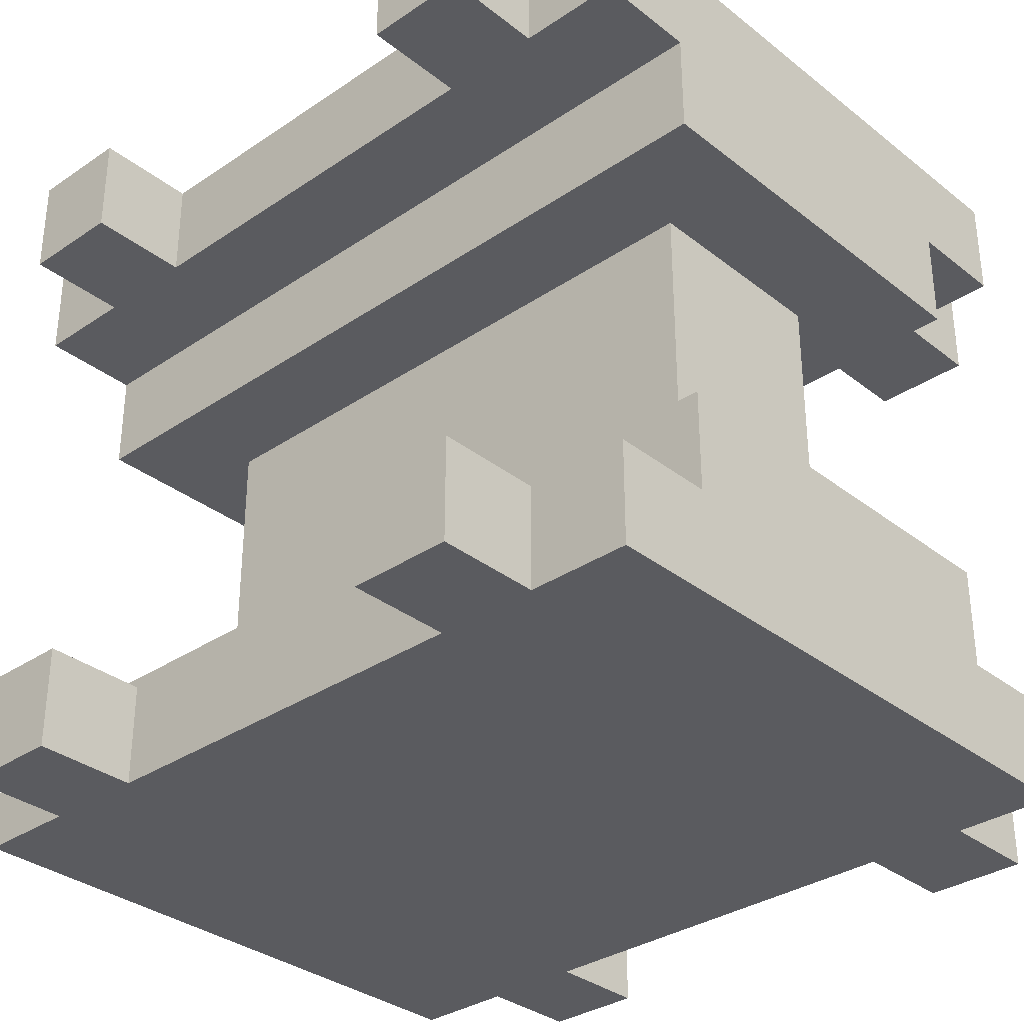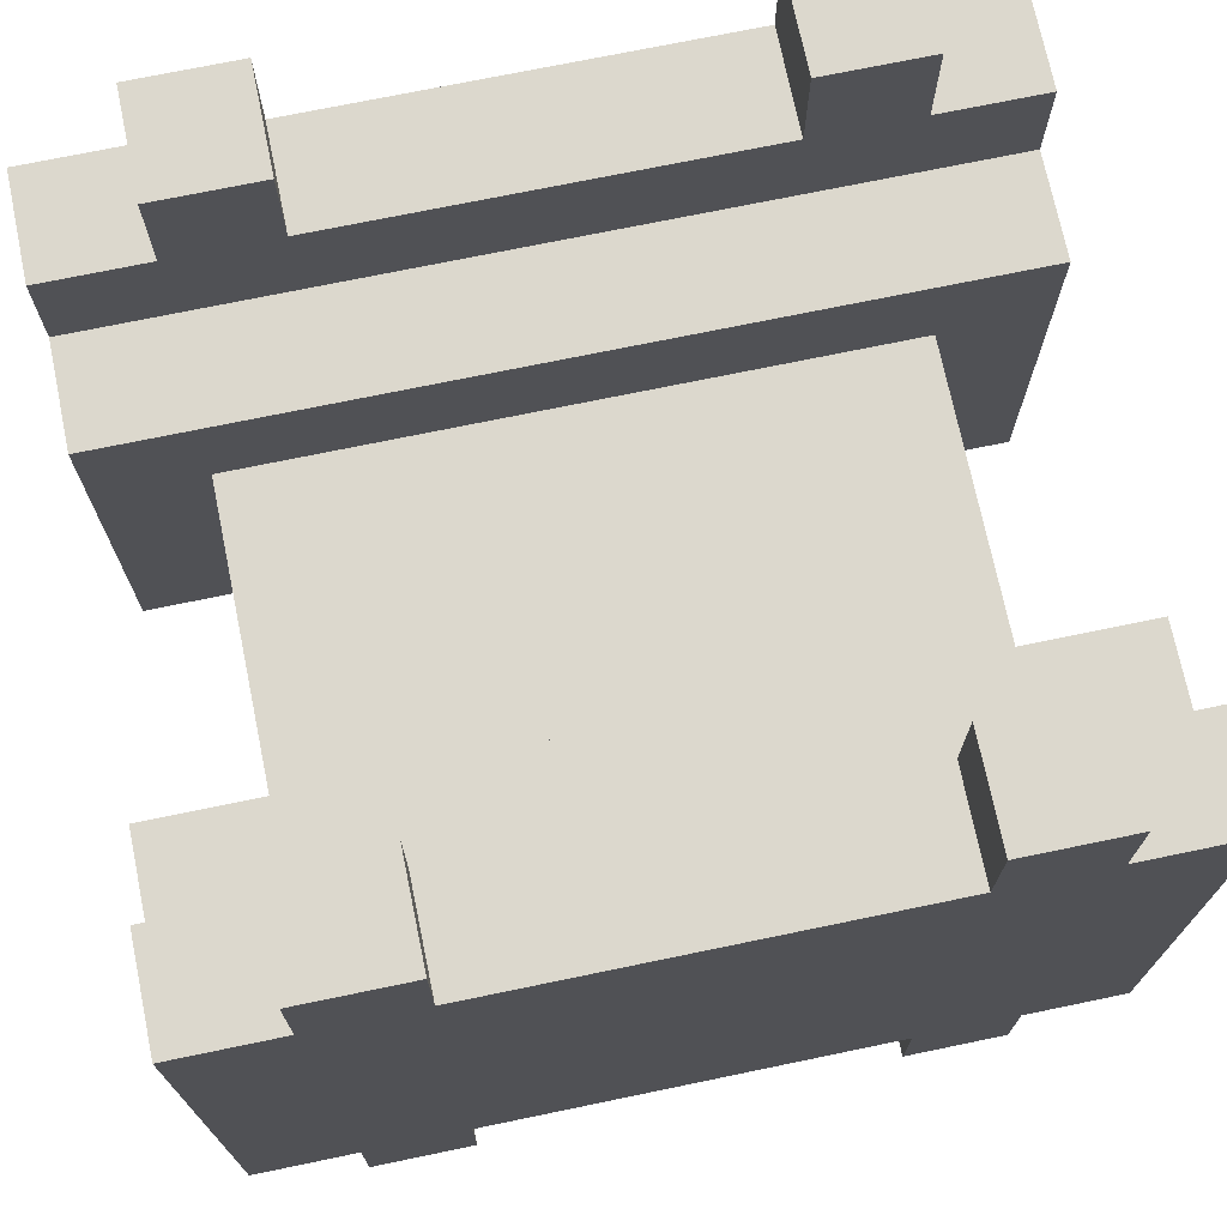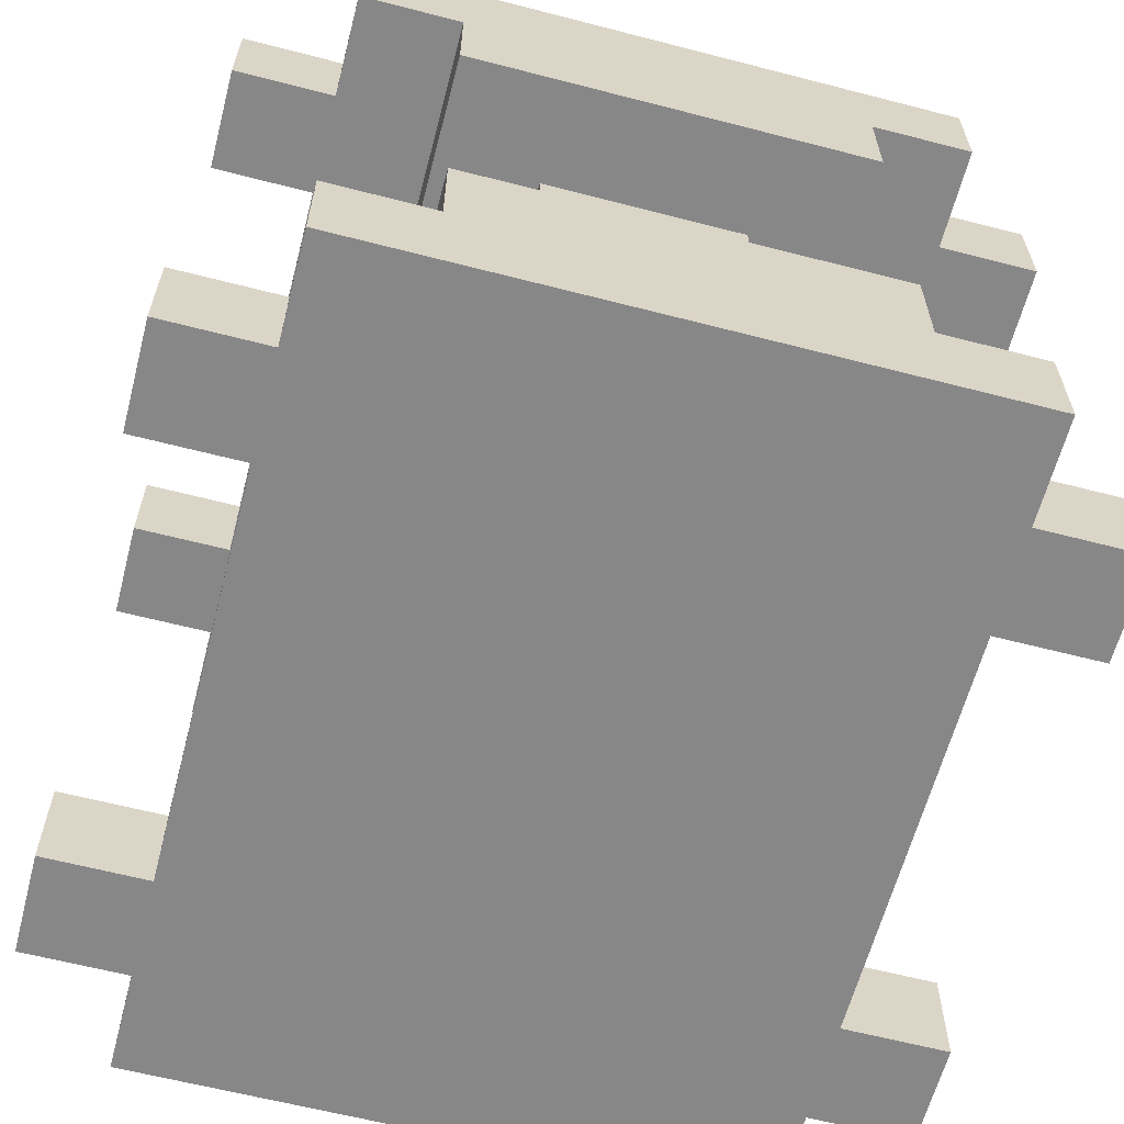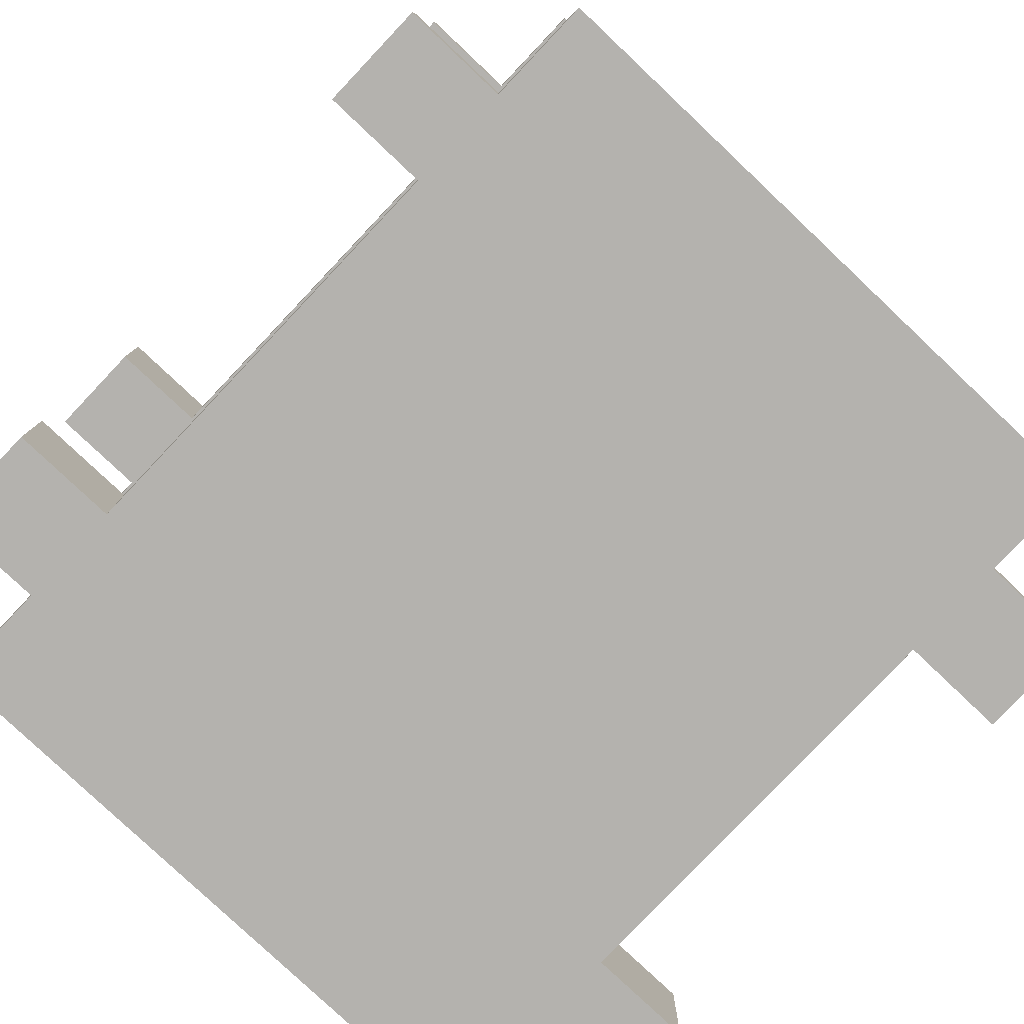
<metadata>
{"format":"obj","ext":"obj","renderer":"f3d","projection":"perspective","resolution":1024,"background":"white","views":[{"elev":-33.0,"azim":-137.1,"up":"+Y"},{"elev":72.4,"azim":-11.7,"up":"+Z"},{"elev":-62.3,"azim":75.3,"up":"+Y"},{"elev":-79.8,"azim":46.6,"up":"+Y"}]}
</metadata>
<code>
o
v -0.4 0 0.3
v -0.4 0 -0.3
v -0.4 0.1 0.3
v -0.4 0.1 0.2
v -0.4 0.1 -0.2
v -0.4 0.1 -0.3
v -0.4 0.2 0.2
v -0.4 0.2 -0.2
v -0.4 0.5 0.2
v -0.4 0.5 -0.2
v -0.4 0.6 0.3
v -0.4 0.6 0.2
v -0.4 0.6 -0.2
v -0.4 0.6 -0.3
v -0.4 0.7 0.3
v -0.4 0.7 -0.3
v -0.3 0 0.4
v -0.3 0 0.3
v -0.3 0 -0.3
v -0.3 0 -0.4
v -0.3 0.1 0.4
v -0.3 0.1 0.3
v -0.3 0.1 -0.3
v -0.3 0.1 -0.4
v -0.3 0.2 0.1
v -0.3 0.2 -0.1
v -0.3 0.5 0.1
v -0.3 0.5 -0.1
v -0.3 0.6 0.4
v -0.3 0.6 0.3
v -0.3 0.6 -0.3
v -0.3 0.6 -0.4
v -0.3 0.7 0.4
v -0.3 0.7 0.3
v -0.3 0.7 -0.3
v -0.3 0.7 -0.4
v 0.2 0 0.4
v 0.2 0 0.3
v 0.2 0 -0.3
v 0.2 0 -0.4
v 0.2 0.1 0.4
v 0.2 0.1 0.3
v 0.2 0.1 -0.3
v 0.2 0.1 -0.4
v 0.2 0.6 0.4
v 0.2 0.6 0.3
v 0.2 0.6 -0.3
v 0.2 0.6 -0.4
v 0.2 0.7 0.4
v 0.2 0.7 0.3
v 0.2 0.7 -0.3
v 0.2 0.7 -0.4
v -0.2 0 0.4
v -0.2 0 0.3
v -0.2 0 -0.3
v -0.2 0 -0.4
v -0.2 0.1 0.4
v -0.2 0.1 0.3
v -0.2 0.1 -0.3
v -0.2 0.1 -0.4
v -0.2 0.6 0.4
v -0.2 0.6 0.3
v -0.2 0.6 -0.3
v -0.2 0.6 -0.4
v -0.2 0.7 0.4
v -0.2 0.7 0.3
v -0.2 0.7 -0.3
v -0.2 0.7 -0.4
v 0.3 0 0.4
v 0.3 0 0.3
v 0.3 0 -0.3
v 0.3 0 -0.4
v 0.3 0.1 0.4
v 0.3 0.1 0.3
v 0.3 0.1 -0.3
v 0.3 0.1 -0.4
v 0.3 0.2 0.1
v 0.3 0.2 -0.1
v 0.3 0.5 0.1
v 0.3 0.5 -0.1
v 0.3 0.6 0.4
v 0.3 0.6 0.3
v 0.3 0.6 -0.3
v 0.3 0.6 -0.4
v 0.3 0.7 0.4
v 0.3 0.7 0.3
v 0.3 0.7 -0.3
v 0.3 0.7 -0.4
v 0.4 0 0.3
v 0.4 0 -0.3
v 0.4 0.1 0.3
v 0.4 0.1 0.2
v 0.4 0.1 -0.2
v 0.4 0.1 -0.3
v 0.4 0.2 0.2
v 0.4 0.2 -0.2
v 0.4 0.5 0.2
v 0.4 0.5 -0.2
v 0.4 0.6 0.3
v 0.4 0.6 0.2
v 0.4 0.6 -0.2
v 0.4 0.6 -0.3
v 0.4 0.7 0.3
v 0.4 0.7 -0.3
v -0.3 0 0.4
v -0.3 0.1 0.4
v -0.3 0.6 0.4
v -0.3 0.7 0.4
v -0.2 0 0.4
v -0.2 0.1 0.4
v -0.2 0.6 0.4
v -0.2 0.7 0.4
v 0.2 0 0.4
v 0.2 0.1 0.4
v 0.2 0.6 0.4
v 0.2 0.7 0.4
v 0.3 0 0.4
v 0.3 0.1 0.4
v 0.3 0.6 0.4
v 0.3 0.7 0.4
v -0.4 0 0.3
v -0.4 0.1 0.3
v -0.4 0.6 0.3
v -0.4 0.7 0.3
v -0.3 0 0.3
v -0.3 0.1 0.3
v -0.3 0.6 0.3
v -0.3 0.7 0.3
v -0.2 0 0.3
v -0.2 0.1 0.3
v -0.2 0.6 0.3
v -0.2 0.7 0.3
v 0.2 0 0.3
v 0.2 0.1 0.3
v 0.2 0.6 0.3
v 0.2 0.7 0.3
v 0.3 0 0.3
v 0.3 0.1 0.3
v 0.3 0.6 0.3
v 0.3 0.7 0.3
v 0.4 0 0.3
v 0.4 0.1 0.3
v 0.4 0.6 0.3
v 0.4 0.7 0.3
v -0.4 0.1 0.2
v -0.4 0.2 0.2
v -0.4 0.5 0.2
v -0.4 0.6 0.2
v 0.4 0.1 0.2
v 0.4 0.2 0.2
v 0.4 0.5 0.2
v 0.4 0.6 0.2
v -0.3 0.2 0.1
v -0.3 0.5 0.1
v -0.2 0.2 0.1
v -0.2 0.3 0.1
v -0.2 0.4 0.1
v -0.2 0.5 0.1
v -0.1 0.2 0.1
v -0.1 0.3 0.1
v -0.1 0.4 0.1
v -0.1 0.5 0.1
v 0.1 0.2 0.1
v 0.1 0.3 0.1
v 0.1 0.4 0.1
v 0.1 0.5 0.1
v 0.2 0.2 0.1
v 0.2 0.3 0.1
v 0.2 0.4 0.1
v 0.2 0.5 0.1
v 0.3 0.2 0.1
v 0.3 0.5 0.1
v -0.3 0.2 -0.1
v -0.3 0.5 -0.1
v -0.2 0.2 -0.1
v -0.2 0.3 -0.1
v -0.2 0.4 -0.1
v -0.2 0.5 -0.1
v -0.1 0.2 -0.1
v -0.1 0.3 -0.1
v -0.1 0.4 -0.1
v -0.1 0.5 -0.1
v 0.1 0.2 -0.1
v 0.1 0.3 -0.1
v 0.1 0.4 -0.1
v 0.1 0.5 -0.1
v 0.2 0.2 -0.1
v 0.2 0.3 -0.1
v 0.2 0.4 -0.1
v 0.2 0.5 -0.1
v 0.3 0.2 -0.1
v 0.3 0.5 -0.1
v -0.4 0.1 -0.2
v -0.4 0.2 -0.2
v -0.4 0.5 -0.2
v -0.4 0.6 -0.2
v 0.4 0.1 -0.2
v 0.4 0.2 -0.2
v 0.4 0.5 -0.2
v 0.4 0.6 -0.2
v -0.4 0 -0.3
v -0.4 0.1 -0.3
v -0.4 0.6 -0.3
v -0.4 0.7 -0.3
v -0.3 0 -0.3
v -0.3 0.1 -0.3
v -0.3 0.6 -0.3
v -0.3 0.7 -0.3
v -0.2 0 -0.3
v -0.2 0.1 -0.3
v -0.2 0.6 -0.3
v -0.2 0.7 -0.3
v 0.2 0 -0.3
v 0.2 0.1 -0.3
v 0.2 0.6 -0.3
v 0.2 0.7 -0.3
v 0.3 0 -0.3
v 0.3 0.1 -0.3
v 0.3 0.6 -0.3
v 0.3 0.7 -0.3
v 0.4 0 -0.3
v 0.4 0.1 -0.3
v 0.4 0.6 -0.3
v 0.4 0.7 -0.3
v -0.3 0 -0.4
v -0.3 0.1 -0.4
v -0.3 0.6 -0.4
v -0.3 0.7 -0.4
v -0.2 0 -0.4
v -0.2 0.1 -0.4
v -0.2 0.6 -0.4
v -0.2 0.7 -0.4
v 0.2 0 -0.4
v 0.2 0.1 -0.4
v 0.2 0.6 -0.4
v 0.2 0.7 -0.4
v 0.3 0 -0.4
v 0.3 0.1 -0.4
v 0.3 0.6 -0.4
v 0.3 0.7 -0.4
v -0.3 0 0.4
v -0.2 0 0.4
v 0.2 0 0.4
v 0.3 0 0.4
v -0.4 0 0.3
v -0.3 0 0.3
v -0.2 0 0.3
v 0.2 0 0.3
v 0.3 0 0.3
v 0.4 0 0.3
v -0.3 0 0.2
v -0.2 0 0.2
v 0.2 0 0.2
v 0.3 0 0.2
v -0.3 0 0.1
v -0.2 0 0.1
v -0.1 0 0.1
v 0.1 0 0.1
v 0.2 0 0.1
v 0.3 0 0.1
v -0.3 0 -0.1
v -0.2 0 -0.1
v -0.1 0 -0.1
v 0.1 0 -0.1
v 0.2 0 -0.1
v 0.3 0 -0.1
v -0.3 0 -0.2
v -0.2 0 -0.2
v 0.2 0 -0.2
v 0.3 0 -0.2
v -0.4 0 -0.3
v -0.3 0 -0.3
v -0.2 0 -0.3
v 0.2 0 -0.3
v 0.3 0 -0.3
v 0.4 0 -0.3
v -0.3 0 -0.4
v -0.2 0 -0.4
v 0.2 0 -0.4
v 0.3 0 -0.4
v -0.4 0.5 0.2
v 0.4 0.5 0.2
v -0.3 0.5 0.1
v -0.2 0.5 0.1
v -0.1 0.5 0.1
v 0.1 0.5 0.1
v 0.2 0.5 0.1
v 0.3 0.5 0.1
v -0.3 0.5 -0.1
v -0.2 0.5 -0.1
v -0.1 0.5 -0.1
v 0.1 0.5 -0.1
v 0.2 0.5 -0.1
v 0.3 0.5 -0.1
v -0.4 0.5 -0.2
v 0.4 0.5 -0.2
v -0.3 0.6 0.4
v -0.2 0.6 0.4
v 0.2 0.6 0.4
v 0.3 0.6 0.4
v -0.4 0.6 0.3
v -0.3 0.6 0.3
v -0.2 0.6 0.3
v 0.2 0.6 0.3
v 0.3 0.6 0.3
v 0.4 0.6 0.3
v -0.4 0.6 0.2
v 0.4 0.6 0.2
v -0.4 0.6 -0.2
v 0.4 0.6 -0.2
v -0.4 0.6 -0.3
v -0.3 0.6 -0.3
v -0.2 0.6 -0.3
v 0.2 0.6 -0.3
v 0.3 0.6 -0.3
v 0.4 0.6 -0.3
v -0.3 0.6 -0.4
v -0.2 0.6 -0.4
v 0.2 0.6 -0.4
v 0.3 0.6 -0.4
v -0.3 0.1 0.4
v -0.2 0.1 0.4
v 0.2 0.1 0.4
v 0.3 0.1 0.4
v -0.4 0.1 0.3
v -0.3 0.1 0.3
v -0.2 0.1 0.3
v 0.2 0.1 0.3
v 0.3 0.1 0.3
v 0.4 0.1 0.3
v -0.4 0.1 0.2
v 0.4 0.1 0.2
v -0.4 0.1 -0.2
v 0.4 0.1 -0.2
v -0.4 0.1 -0.3
v -0.3 0.1 -0.3
v -0.2 0.1 -0.3
v 0.2 0.1 -0.3
v 0.3 0.1 -0.3
v 0.4 0.1 -0.3
v -0.3 0.1 -0.4
v -0.2 0.1 -0.4
v 0.2 0.1 -0.4
v 0.3 0.1 -0.4
v -0.4 0.2 0.2
v 0.4 0.2 0.2
v -0.3 0.2 0.1
v -0.2 0.2 0.1
v -0.1 0.2 0.1
v 0.1 0.2 0.1
v 0.2 0.2 0.1
v 0.3 0.2 0.1
v -0.3 0.2 -0.1
v -0.2 0.2 -0.1
v -0.1 0.2 -0.1
v 0.1 0.2 -0.1
v 0.2 0.2 -0.1
v 0.3 0.2 -0.1
v -0.4 0.2 -0.2
v 0.4 0.2 -0.2
v -0.3 0.7 0.4
v -0.2 0.7 0.4
v 0.2 0.7 0.4
v 0.3 0.7 0.4
v -0.4 0.7 0.3
v -0.3 0.7 0.3
v -0.2 0.7 0.3
v 0.2 0.7 0.3
v 0.3 0.7 0.3
v 0.4 0.7 0.3
v -0.3 0.7 0.2
v -0.2 0.7 0.2
v 0.2 0.7 0.2
v 0.3 0.7 0.2
v -0.3 0.7 0.1
v -0.2 0.7 0.1
v -0.1 0.7 0.1
v 0.1 0.7 0.1
v 0.2 0.7 0.1
v 0.3 0.7 0.1
v -0.3 0.7 -0.1
v -0.2 0.7 -0.1
v -0.1 0.7 -0.1
v 0.1 0.7 -0.1
v 0.2 0.7 -0.1
v 0.3 0.7 -0.1
v -0.3 0.7 -0.2
v -0.2 0.7 -0.2
v 0.2 0.7 -0.2
v 0.3 0.7 -0.2
v -0.4 0.7 -0.3
v -0.3 0.7 -0.3
v -0.2 0.7 -0.3
v 0.2 0.7 -0.3
v 0.3 0.7 -0.3
v 0.4 0.7 -0.3
v -0.3 0.7 -0.4
v -0.2 0.7 -0.4
v 0.2 0.7 -0.4
v 0.3 0.7 -0.4
f 3 2 1
f 4 2 3
f 5 2 4
f 6 2 5
f 7 5 4
f 8 5 7
f 12 10 9
f 13 10 12
f 15 13 12
f 15 14 13
f 15 12 11
f 16 14 15
f 21 18 17
f 22 18 21
f 23 20 19
f 24 20 23
f 27 26 25
f 28 26 27
f 33 30 29
f 34 30 33
f 35 32 31
f 36 32 35
f 41 38 37
f 42 38 41
f 43 40 39
f 44 40 43
f 49 46 45
f 50 46 49
f 51 48 47
f 52 48 51
f 53 54 57
f 57 54 58
f 55 56 59
f 59 56 60
f 61 62 65
f 65 62 66
f 63 64 67
f 67 64 68
f 69 70 73
f 73 70 74
f 71 72 75
f 75 72 76
f 77 78 79
f 79 78 80
f 81 82 85
f 85 82 86
f 83 84 87
f 87 84 88
f 89 90 91
f 91 90 92
f 92 90 93
f 93 90 94
f 92 93 95
f 95 93 96
f 97 98 100
f 100 98 101
f 100 101 103
f 101 102 103
f 99 100 103
f 103 102 104
f 109 106 105
f 110 106 109
f 111 108 107
f 112 108 111
f 117 114 113
f 118 114 117
f 119 116 115
f 120 116 119
f 125 122 121
f 126 122 125
f 127 124 123
f 128 124 127
f 133 130 129
f 134 130 133
f 135 132 131
f 136 132 135
f 141 138 137
f 142 138 141
f 143 140 139
f 144 140 143
f 149 146 145
f 150 146 149
f 151 148 147
f 152 148 151
f 155 154 153
f 156 154 155
f 157 154 156
f 158 154 157
f 159 156 155
f 160 157 156
f 160 156 159
f 161 158 157
f 161 157 160
f 162 158 161
f 163 160 159
f 164 161 160
f 164 160 163
f 165 162 161
f 165 161 164
f 166 162 165
f 167 164 163
f 168 165 164
f 168 164 167
f 169 166 165
f 169 165 168
f 170 166 169
f 171 168 167
f 171 169 168
f 171 170 169
f 172 170 171
f 173 174 175
f 175 174 176
f 176 174 177
f 177 174 178
f 175 176 179
f 176 177 180
f 179 176 180
f 177 178 181
f 180 177 181
f 181 178 182
f 179 180 183
f 180 181 184
f 183 180 184
f 181 182 185
f 184 181 185
f 185 182 186
f 183 184 187
f 184 185 188
f 187 184 188
f 185 186 189
f 188 185 189
f 189 186 190
f 187 188 191
f 188 189 191
f 189 190 191
f 191 190 192
f 193 194 197
f 197 194 198
f 195 196 199
f 199 196 200
f 201 202 205
f 205 202 206
f 203 204 207
f 207 204 208
f 209 210 213
f 213 210 214
f 211 212 215
f 215 212 216
f 217 218 221
f 221 218 222
f 219 220 223
f 223 220 224
f 225 226 229
f 229 226 230
f 227 228 231
f 231 228 232
f 233 234 237
f 237 234 238
f 235 236 239
f 239 236 240
f 246 242 241
f 247 242 246
f 248 244 243
f 249 244 248
f 251 247 246
f 251 250 249
f 251 249 248
f 251 248 247
f 251 246 245
f 252 250 251
f 253 250 252
f 254 250 253
f 255 251 245
f 255 252 251
f 256 253 252
f 256 252 255
f 257 253 256
f 258 253 257
f 259 254 253
f 259 253 258
f 260 250 254
f 260 254 259
f 261 255 245
f 261 256 255
f 261 257 256
f 262 257 261
f 263 258 257
f 263 257 262
f 264 259 258
f 264 258 263
f 264 260 259
f 265 260 264
f 266 250 260
f 266 260 265
f 267 262 261
f 267 261 245
f 268 263 262
f 268 262 267
f 268 265 264
f 268 264 263
f 269 266 265
f 269 265 268
f 270 250 266
f 270 266 269
f 271 267 245
f 271 269 268
f 271 270 269
f 271 268 267
f 272 270 271
f 273 270 272
f 274 270 273
f 275 250 270
f 275 270 274
f 276 250 275
f 277 273 272
f 278 273 277
f 279 275 274
f 280 275 279
f 283 282 281
f 284 282 283
f 285 282 284
f 286 282 285
f 287 282 286
f 288 282 287
f 289 283 281
f 294 282 288
f 295 293 292
f 295 294 293
f 295 289 281
f 295 290 289
f 295 292 291
f 295 291 290
f 296 282 294
f 296 294 295
f 302 298 297
f 303 298 302
f 304 300 299
f 305 300 304
f 307 303 302
f 307 306 305
f 307 305 304
f 307 304 303
f 307 302 301
f 308 306 307
f 311 310 309
f 312 310 311
f 313 310 312
f 314 310 313
f 315 310 314
f 316 310 315
f 317 313 312
f 318 313 317
f 319 315 314
f 320 315 319
f 321 322 326
f 326 322 327
f 323 324 328
f 328 324 329
f 326 327 331
f 329 330 331
f 328 329 331
f 327 328 331
f 325 326 331
f 331 330 332
f 333 334 335
f 335 334 336
f 336 334 337
f 337 334 338
f 338 334 339
f 339 334 340
f 336 337 341
f 341 337 342
f 338 339 343
f 343 339 344
f 345 346 347
f 347 346 348
f 348 346 349
f 349 346 350
f 350 346 351
f 351 346 352
f 345 347 353
f 352 346 358
f 356 357 359
f 357 358 359
f 345 353 359
f 353 354 359
f 355 356 359
f 354 355 359
f 358 346 360
f 359 358 360
f 361 362 366
f 366 362 367
f 363 364 368
f 368 364 369
f 366 367 371
f 369 370 371
f 368 369 371
f 367 368 371
f 365 366 371
f 371 370 372
f 372 370 373
f 373 370 374
f 365 371 375
f 371 372 375
f 372 373 376
f 375 372 376
f 376 373 377
f 377 373 378
f 373 374 379
f 378 373 379
f 374 370 380
f 379 374 380
f 365 375 381
f 375 376 381
f 376 377 381
f 381 377 382
f 377 378 383
f 382 377 383
f 378 379 384
f 383 378 384
f 379 380 384
f 384 380 385
f 380 370 386
f 385 380 386
f 381 382 387
f 365 381 387
f 382 383 388
f 387 382 388
f 384 385 388
f 383 384 388
f 385 386 389
f 388 385 389
f 386 370 390
f 389 386 390
f 365 387 391
f 388 389 391
f 389 390 391
f 387 388 391
f 391 390 392
f 392 390 393
f 393 390 394
f 390 370 395
f 394 390 395
f 395 370 396
f 392 393 397
f 397 393 398
f 394 395 399
f 399 395 400

</code>
